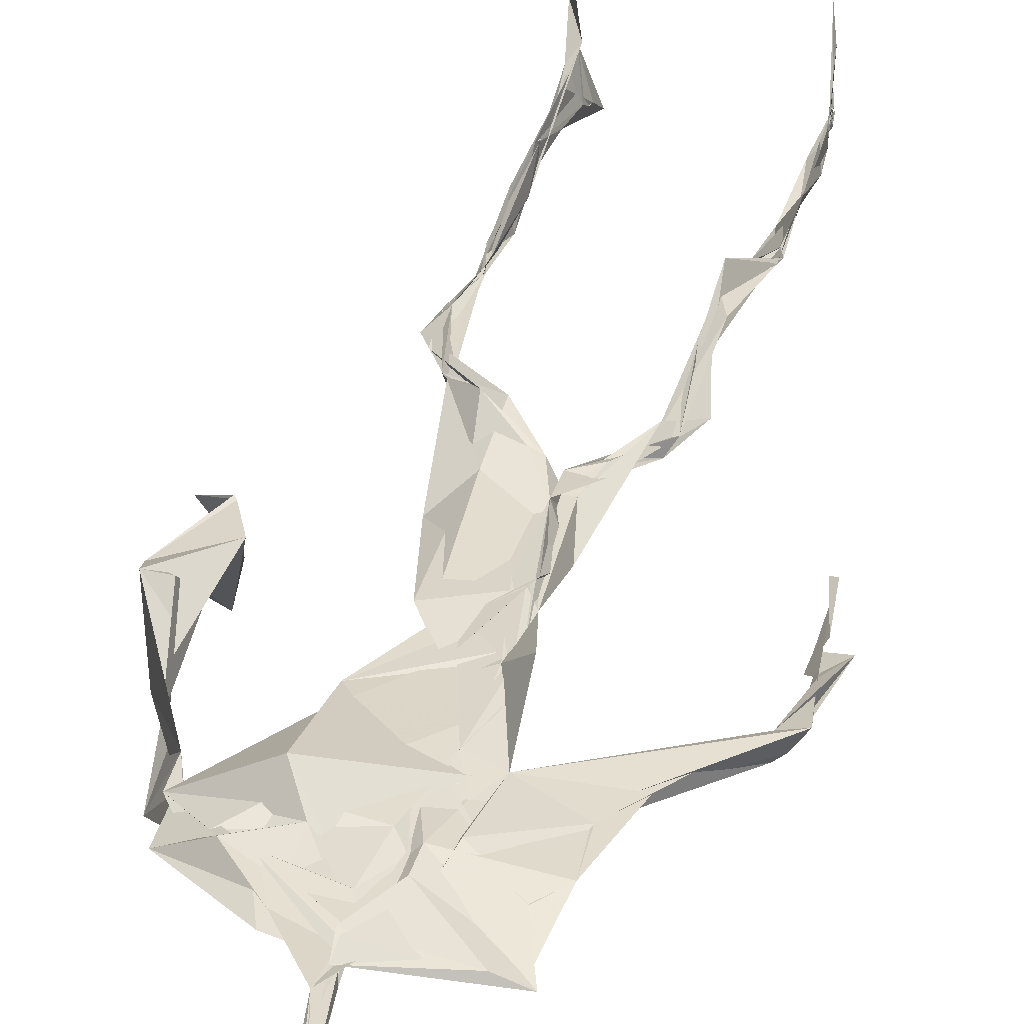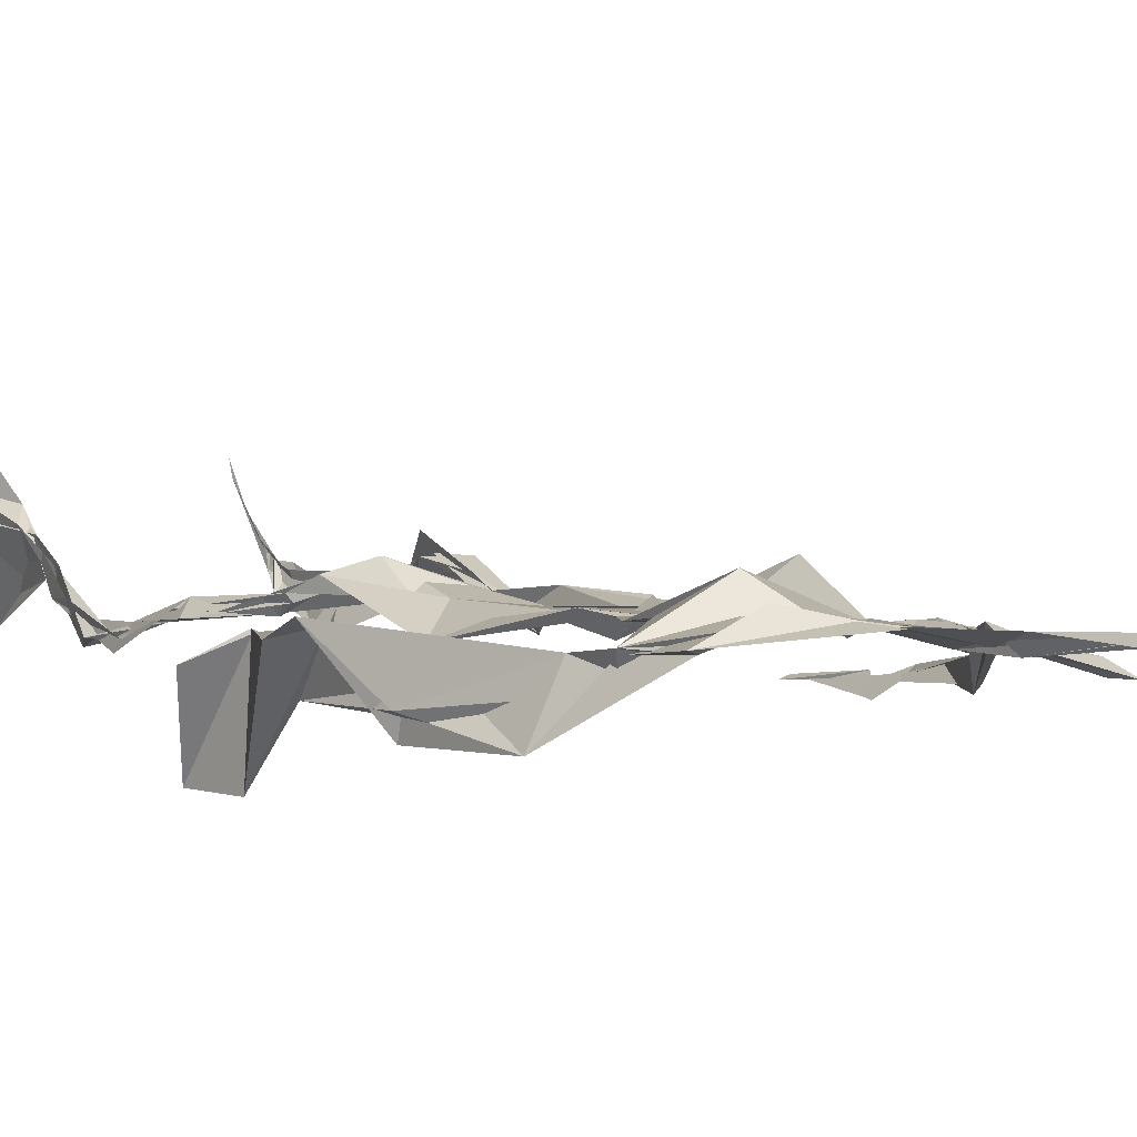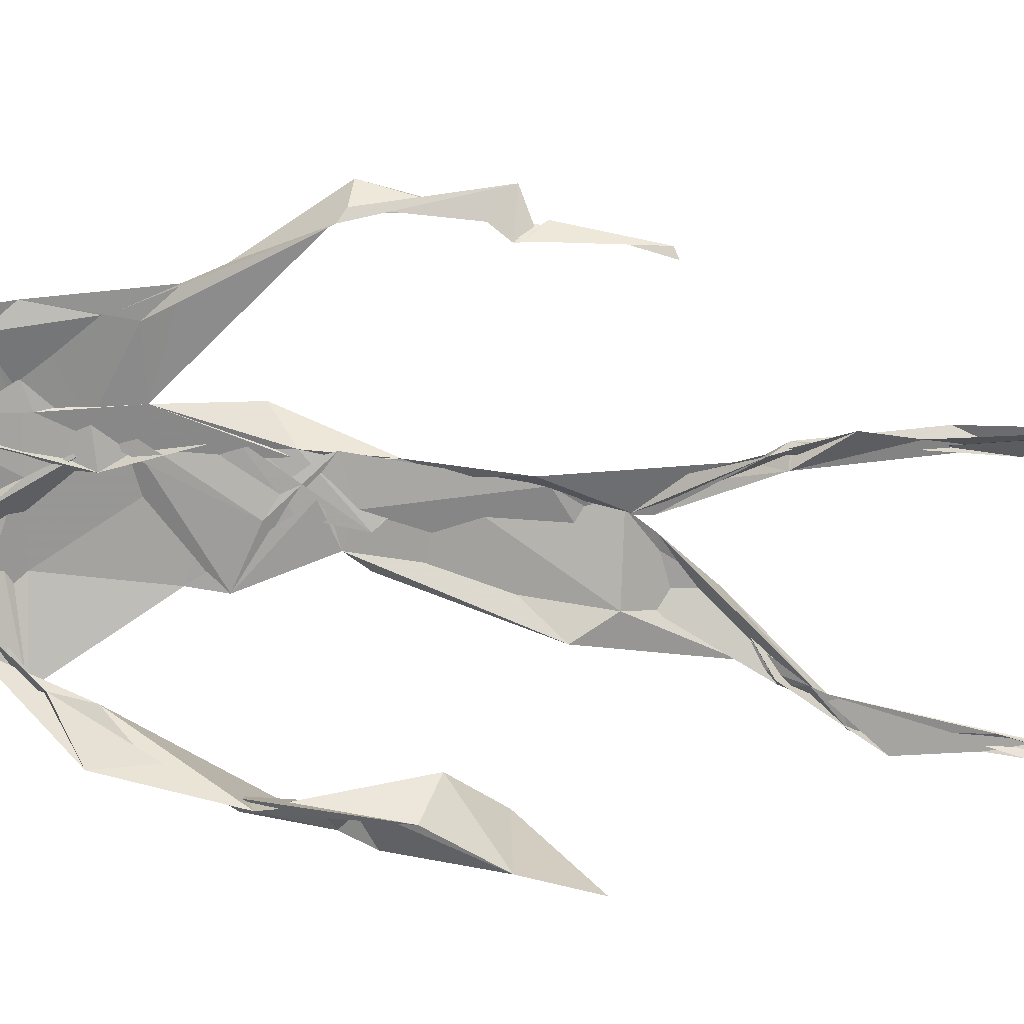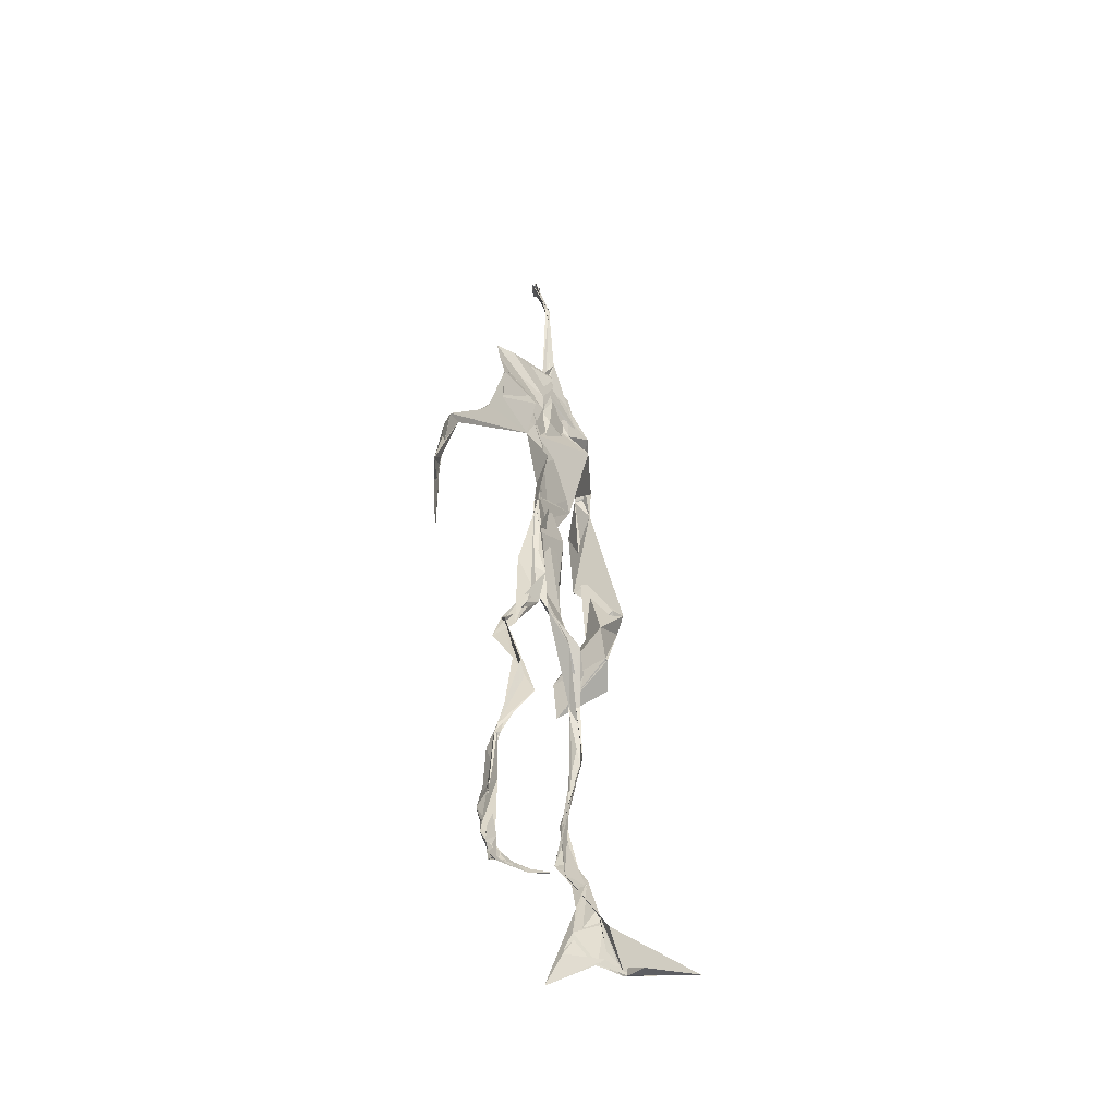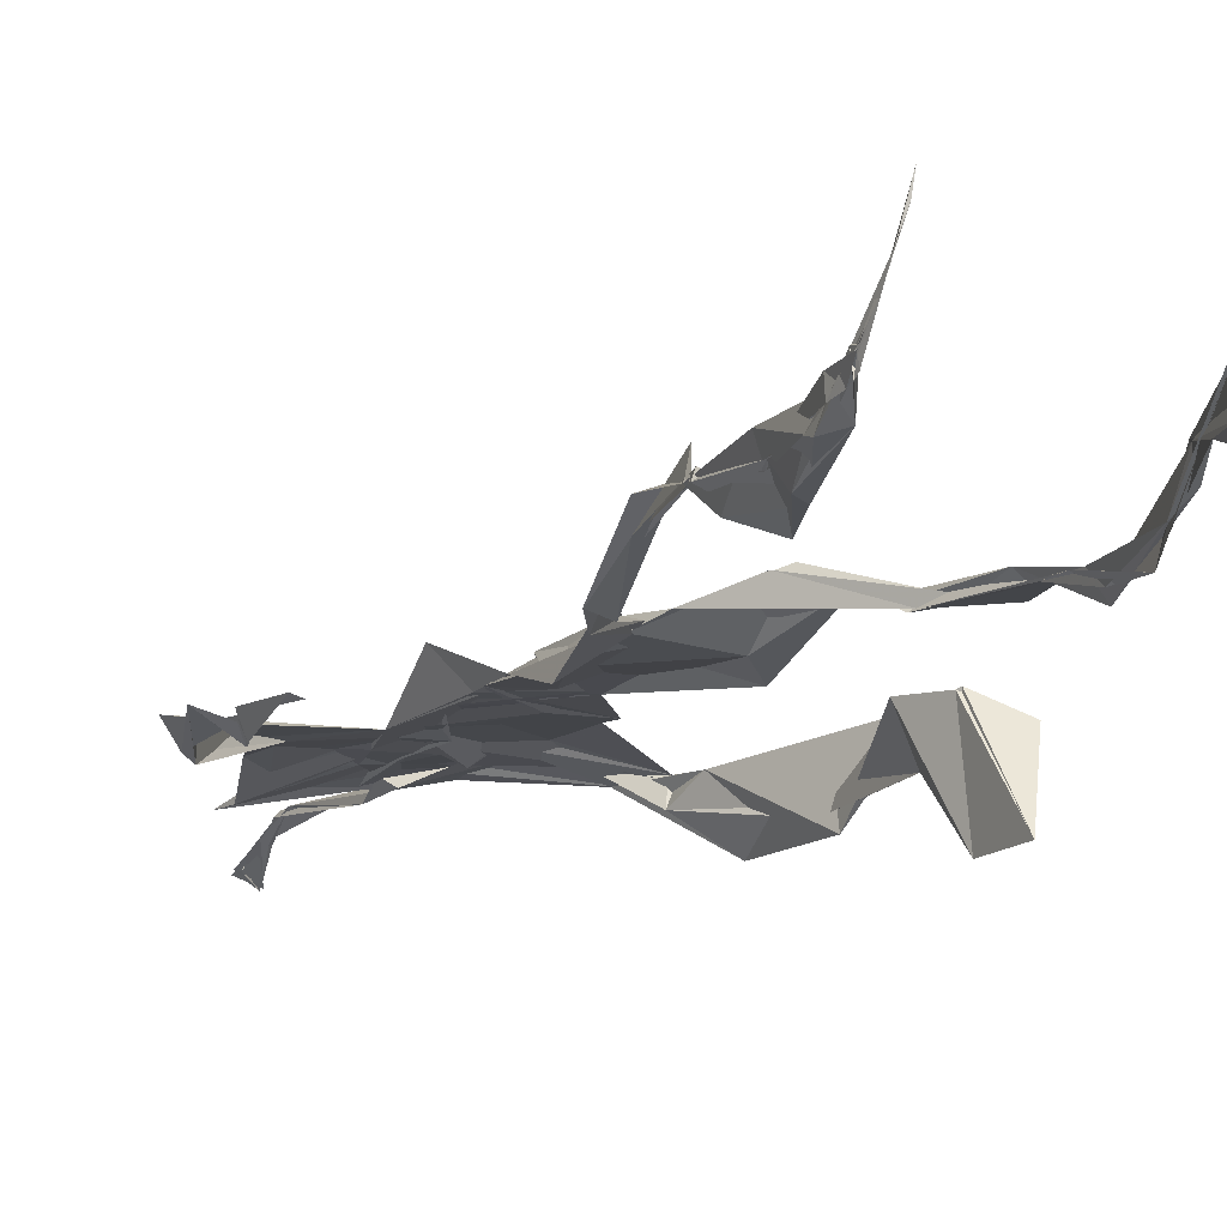
<metadata>
{"format":"obj","ext":"obj","renderer":"f3d","projection":"perspective","resolution":1024,"background":"white","views":[{"elev":34.1,"azim":-167.3,"up":"+Z"},{"elev":2.3,"azim":149.5,"up":"+Z"},{"elev":-72.7,"azim":-96.6,"up":"+Z"},{"elev":-46.9,"azim":-59.5,"up":"+Y"},{"elev":-12.2,"azim":-20.2,"up":"+Z"}]}
</metadata>
<code>
v 0.4397 0.233 0.4701
v 0.5514 0.3597 0.4769
v 0.4825 0.5127 0.4896
v 0.5024 0.7452 0.4835
v 0.4318 0.6825 0.4809
v 0.3801 0.4343 0.4519
v 0.5698 0.2268 0.4633
v 0.5701 0.3077 0.478
v 0.5323 0.7315 0.4894
v 0.521 0.3979 0.4963
v 0.4765 0.4774 0.4715
v 0.4436 0.3565 0.4696
v 0.4908 0.8433 0.4888
v 0.4932 0.7018 0.4854
v 0.4821 0.4708 0.4793
v 0.562 0.08409 0.5162
v 0.5915 0.6372 0.4785
v 0.4351 0.7321 0.4699
v 0.4345 0.2493 0.4832
v 0.4899 0.4381 0.4815
v 0.5516 0.1509 0.483
v 0.6193 0.5071 0.4566
v 0.436 0.2515 0.4853
v 0.494 0.8726 0.4798
v 0.4942 0.8717 0.4827
v 0.5558 0.09687 0.4989
v 0.5842 0.6574 0.4665
v 0.4353 0.1875 0.476
v 0.5549 0.1302 0.5051
v 0.4487 0.3287 0.4861
v 0.5419 0.6087 0.4871
v 0.5077 0.5674 0.4843
v 0.5554 0.3717 0.4863
v 0.4682 0.5841 0.506
v 0.4877 0.6262 0.4886
v 0.5043 0.7266 0.4814
v 0.5613 0.2642 0.4711
v 0.5101 0.5378 0.4828
v 0.3754 0.5605 0.457
v 0.4307 0.1345 0.4783
v 0.4513 0.2857 0.5055
v 0.5536 0.3567 0.4778
v 0.5001 0.7569 0.4801
v 0.5679 0.2568 0.4642
v 0.493 0.84 0.4914
v 0.4394 0.7192 0.4701
v 0.4794 0.5293 0.485
v 0.5421 0.5902 0.4851
v 0.4339 0.1385 0.4842
v 0.4898 0.8839 0.4737
v 0.5461 0.7042 0.4929
v 0.5613 0.0825 0.5208
v 0.5442 0.6704 0.4922
v 0.5019 0.5445 0.4841
v 0.5581 0.193 0.4696
v 0.4335 0.118 0.4831
v 0.5613 0.2075 0.4584
v 0.4328 0.1918 0.4855
v 0.4324 0.1246 0.4799
v 0.4327 0.6465 0.479
v 0.4341 0.09553 0.511
v 0.4898 0.4609 0.4912
v 0.4332 0.2394 0.4812
v 0.4921 0.4456 0.4829
v 0.4786 0.651 0.4854
v 0.4605 0.3794 0.4802
v 0.5596 0.09092 0.5068
v 0.4771 0.6731 0.4847
v 0.4522 0.3812 0.4753
v 0.4885 0.8932 0.4735
v 0.4886 0.4409 0.4822
v 0.4631 0.3805 0.4716
v 0.4321 0.1463 0.4721
v 0.5745 0.6893 0.4799
v 0.5432 0.4565 0.4715
v 0.4806 0.6994 0.4839
v 0.4574 0.3894 0.4688
v 0.3809 0.5624 0.468
v 0.3719 0.4847 0.4583
v 0.562 0.08323 0.5181
v 0.5579 0.7047 0.4965
v 0.4313 0.1169 0.4801
v 0.3788 0.4932 0.4485
v 0.5303 0.684 0.4917
v 0.5515 0.1359 0.5039
v 0.563 0.2573 0.4708
v 0.4793 0.5543 0.4857
v 0.4853 0.5679 0.4867
v 0.4528 0.2122 0.4603
v 0.4373 0.193 0.474
v 0.4879 0.6428 0.4868
v 0.5003 0.8937 0.4678
v 0.5064 0.7348 0.489
v 0.3813 0.5639 0.4538
v 0.5651 0.6902 0.487
v 0.4908 0.4295 0.4841
v 0.5104 0.5806 0.4833
v 0.4463 0.6969 0.4785
v 0.4376 0.08911 0.5316
v 0.4971 0.866 0.4814
v 0.4944 0.5098 0.4856
v 0.4166 0.6201 0.4753
v 0.5609 0.2844 0.4719
v 0.4984 0.6462 0.4843
v 0.4337 0.1052 0.4994
v 0.4331 0.1176 0.4842
v 0.5003 0.6757 0.4886
v 0.5031 0.742 0.4909
v 0.4912 0.8896 0.4733
v 0.4907 0.8975 0.4768
v 0.4866 0.5186 0.4887
v 0.4641 0.6795 0.4852
v 0.6074 0.6383 0.4461
v 0.5452 0.08572 0.4595
v 0.4807 0.5698 0.4866
v 0.4991 0.5605 0.4832
v 0.5685 0.342 0.4784
v 0.5569 0.09965 0.5049
v 0.5582 0.1781 0.4902
v 0.4949 0.7448 0.4847
v 0.367 0.559 0.4691
v 0.5864 0.661 0.4786
v 0.4381 0.1769 0.4641
v 0.4347 0.2389 0.486
v 0.5007 0.8916 0.4702
v 0.4922 0.8271 0.4908
v 0.454 0.3331 0.4903
v 0.5023 0.7461 0.4829
v 0.4821 0.4438 0.4819
v 0.554 0.0788 0.5381
v 0.4991 0.4263 0.488
v 0.4886 0.8905 0.4748
v 0.5525 0.3732 0.4826
v 0.5304 0.7131 0.4899
v 0.5852 0.6997 0.482
v 0.4539 0.2887 0.4953
v 0.5652 0.1998 0.478
v 0.5429 0.6637 0.5054
v 0.6214 0.4692 0.4211
v 0.3598 0.4977 0.4607
v 0.5057 0.7127 0.488
v 0.6235 0.5349 0.4834
v 0.5317 0.4024 0.5006
v 0.5457 0.1087 0.475
v 0.6404 0.521 0.4784
v 0.4398 0.1362 0.4735
v 0.4309 0.1497 0.4735
v 0.5486 0.1212 0.5131
v 0.64 0.4544 0.4665
v 0.5717 0.07017 0.5751
v 0.4371 0.09164 0.5223
v 0.6371 0.5382 0.4869
v 0.6147 0.5881 0.454
v 0.6183 0.4691 0.4793
v 0.5044 0.7523 0.4859
v 0.4787 0.595 0.4863
v 0.372 0.5131 0.4587
v 0.4925 0.6861 0.4846
v 0.4683 0.6292 0.4835
v 0.4967 0.8891 0.4741
v 0.3797 0.4974 0.4479
v 0.4459 0.1826 0.463
v 0.4307 0.1357 0.4874
v 0.59 0.6658 0.4813
v 0.4518 0.2976 0.4968
v 0.3755 0.4371 0.4543
v 0.4885 0.7013 0.4883
v 0.4314 0.1196 0.4904
v 0.4444 0.3174 0.4963
v 0.4874 0.5154 0.4848
v 0.4523 0.7344 0.478
v 0.5694 0.2531 0.4584
v 0.5652 0.3124 0.4828
v 0.557 0.1741 0.4884
v 0.4942 0.8411 0.4914
v 0.4804 0.6379 0.4864
v 0.5493 0.3876 0.4936
v 0.553 0.1445 0.5013
v 0.5194 0.5485 0.4844
v 0.3753 0.4629 0.454
v 0.605 0.4991 0.4804
v 0.6265 0.4317 0.4218
v 0.3742 0.4899 0.4545
v 0.4332 0.1164 0.4905
v 0.5614 0.09086 0.5191
v 0.5327 0.7437 0.4892
v 0.5762 0.3253 0.4752
v 0.6167 0.4709 0.4783
v 0.547 0.1261 0.4828
v 0.4749 0.6762 0.4883
v 0.561 0.1774 0.4765
v 0.6166 0.5714 0.4456
v 0.5235 0.4398 0.4863
v 0.6221 0.5775 0.4575
v 0.5273 0.5359 0.4871
v 0.4315 0.1146 0.4891
v 0.4933 0.8861 0.4812
v 0.5191 0.6896 0.4834
v 0.4752 0.4166 0.4822
v 0.501 0.8904 0.4684
v 0.5291 0.4378 0.4769
v 0.4309 0.1133 0.4877
v 0.4984 0.8962 0.4731
v 0.434 0.6348 0.478
v 0.5039 0.6748 0.4849
v 0.5648 0.2471 0.4626
v 0.5063 0.7696 0.489
v 0.4877 0.6826 0.4885
v 0.4991 0.7362 0.4875
v 0.5544 0.08892 0.512
v 0.5595 0.09079 0.5046
v 0.5567 0.07558 0.5441
v 0.6097 0.4774 0.4544
v 0.6137 0.5096 0.4774
v 0.6149 0.5581 0.465
v 0.5541 0.08607 0.5221
v 0.5439 0.07774 0.5428
v 0.5584 0.09389 0.4973
v 0.5504 0.07339 0.5558
v 0.5583 0.07393 0.5503
v 0.5452 0.0829 0.5267
v 0.6148 0.4984 0.4714
v 0.6055 0.4918 0.4729
v 0.6212 0.5217 0.4835
v 0.6163 0.5297 0.4733
v 0.6283 0.5693 0.4672
v 0.6291 0.5707 0.4826
v 0.6126 0.5273 0.4768
v 0.5496 0.07826 0.5371
v 0.5577 0.08952 0.5
v 0.5488 0.07916 0.5363
v 0.6287 0.5602 0.4721
v 0.6061 0.6007 0.4683
f 23 165 30
f 135 74 122
f 174 29 55
f 6 166 180
f 97 87 48
f 108 43 155
f 32 116 195
f 151 61 184
f 128 51 120
f 27 95 122
f 119 144 21
f 133 187 173
f 49 196 73
f 156 53 31
f 101 88 47
f 48 176 97
f 31 48 116
f 112 205 14
f 1 19 58
f 97 91 88
f 153 22 194
f 59 61 40
f 64 129 199
f 69 169 136
f 128 120 207
f 17 194 152
f 17 113 74
f 190 159 68
f 90 23 28
f 180 166 83
f 81 84 74
f 80 148 150
f 179 75 195
f 160 109 203
f 11 129 47
f 127 136 124
f 107 95 53
f 99 151 105
f 191 172 55
f 25 207 45
f 149 182 154
f 35 115 159
f 94 78 60
f 118 52 26
f 68 159 91
f 22 142 139
f 14 205 134
f 38 32 3
f 53 156 107
f 100 160 70
f 208 46 167
f 201 170 195
f 110 126 25
f 173 8 33
f 39 121 183
f 85 67 178
f 39 183 140
f 3 170 62
f 39 204 121
f 131 10 15
f 117 8 103
f 142 22 153
f 181 188 145
f 169 165 19
f 140 161 157
f 155 13 45
f 99 105 61
f 195 116 179
f 57 178 119
f 177 193 33
f 83 79 161
f 160 203 70
f 97 88 87
f 118 67 16
f 171 93 167
f 12 77 30
f 178 67 144
f 62 71 131
f 62 20 3
f 166 79 83
f 208 104 65
f 39 94 204
f 207 120 4
f 21 7 119
f 171 46 18
f 47 88 34
f 94 140 78
f 44 57 37
f 147 90 40
f 121 159 78
f 93 4 120
f 134 84 36
f 43 175 13
f 119 7 57
f 11 66 129
f 55 29 148
f 189 21 114
f 12 30 72
f 125 50 132
f 20 66 11
f 54 48 87
f 89 124 1
f 155 45 4
f 195 75 201
f 109 92 197
f 137 85 57
f 105 151 196
f 120 158 167
f 155 43 13
f 44 8 173
f 145 152 181
f 205 176 198
f 26 114 118
f 154 182 139
f 66 77 12
f 187 10 42
f 203 197 70
f 26 185 29
f 96 69 77
f 186 128 9
f 70 200 24
f 1 124 136
f 175 100 70
f 152 192 17
f 80 16 85
f 200 50 24
f 56 184 61
f 161 79 180
f 89 1 162
f 37 57 7
f 81 135 9
f 131 42 10
f 47 129 101
f 80 85 148
f 46 5 98
f 49 73 58
f 8 37 103
f 46 98 18
f 201 177 143
f 202 59 163
f 163 59 40
f 69 96 72
f 78 140 157
f 17 74 164
f 162 146 123
f 185 150 148
f 181 152 194
f 197 200 70
f 169 72 165
f 158 107 104
f 111 3 11
f 187 42 86
f 68 76 190
f 53 164 31
f 69 136 127
f 152 145 142
f 23 63 28
f 163 40 28
f 29 174 189
f 116 32 31
f 190 98 60
f 98 76 18
f 24 125 13
f 25 92 110
f 58 162 1
f 49 58 147
f 66 20 77
f 197 203 109
f 166 6 79
f 142 145 139
f 43 36 126
f 132 50 92
f 74 113 122
f 204 65 159
f 83 183 157
f 175 43 126
f 4 45 207
f 65 204 5
f 141 158 120
f 10 187 133
f 159 88 91
f 174 21 189
f 108 18 76
f 209 76 14
f 94 102 204
f 106 82 202
f 193 10 33
f 105 147 40
f 194 22 181
f 200 197 50
f 3 32 170
f 196 147 105
f 62 15 87
f 147 58 90
f 83 157 180
f 68 91 112
f 160 100 126
f 180 79 6
f 89 162 123
f 137 57 44
f 101 62 87
f 75 179 193
f 155 93 171
f 36 84 81
f 134 209 14
f 199 12 72
f 41 63 23
f 109 160 110
f 82 146 168
f 192 142 153
f 114 144 118
f 46 171 167
f 16 150 52
f 61 151 99
f 38 111 115
f 135 81 74
f 121 204 159
f 73 146 162
f 55 172 86
f 136 169 19
f 73 162 58
f 45 132 25
f 164 27 17
f 112 91 205
f 35 104 156
f 77 62 96
f 170 32 195
f 176 205 91
f 201 71 170
f 117 2 8
f 51 128 186
f 13 175 24
f 16 67 85
f 143 131 71
f 28 40 90
f 29 189 26
f 32 38 156
f 59 56 61
f 138 31 164
f 159 190 60
f 133 173 33
f 167 158 208
f 186 9 135
f 62 101 64
f 152 142 192
f 164 74 84
f 103 86 42
f 121 78 157
f 132 92 25
f 23 30 41
f 13 125 45
f 4 93 155
f 188 181 139
f 169 69 72
f 202 163 106
f 62 170 71
f 89 28 63
f 202 56 59
f 107 141 95
f 189 114 26
f 137 44 191
f 7 21 174
f 46 208 5
f 104 107 156
f 139 182 188
f 64 101 129
f 207 36 9
f 154 145 188
f 43 209 36
f 146 82 106
f 157 183 121
f 123 28 89
f 172 44 173
f 151 184 196
f 63 124 89
f 24 175 70
f 106 163 123
f 54 193 179
f 122 113 27
f 165 72 30
f 138 176 48
f 168 146 73
f 95 51 122
f 35 159 65
f 138 84 198
f 136 19 1
f 84 138 164
f 64 96 62
f 22 139 181
f 172 173 86
f 77 69 127
f 35 156 38
f 55 148 191
f 177 75 193
f 15 10 193
f 65 104 35
f 185 26 52
f 106 123 146
f 93 120 167
f 12 199 129
f 165 23 19
f 88 101 87
f 190 76 98
f 209 108 76
f 117 42 143
f 102 94 60
f 183 161 140
f 48 54 179
f 207 9 128
f 154 139 145
f 90 58 19
f 171 18 155
f 31 138 48
f 105 40 61
f 133 33 10
f 209 134 36
f 164 95 27
f 30 77 127
f 179 116 48
f 193 54 15
f 29 185 148
f 68 112 76
f 100 175 126
f 115 111 47
f 149 154 188
f 47 111 11
f 197 92 50
f 9 36 81
f 192 113 17
f 184 56 168
f 37 8 44
f 156 31 32
f 16 52 118
f 130 52 150
f 201 75 177
f 97 176 91
f 3 111 38
f 120 51 141
f 55 206 174
f 17 27 194
f 2 33 8
f 108 155 18
f 83 161 183
f 143 71 201
f 39 140 94
f 53 95 164
f 30 127 41
f 172 191 44
f 66 12 129
f 168 73 196
f 37 7 103
f 207 25 126
f 113 153 27
f 177 33 2
f 62 131 15
f 174 206 7
f 113 192 153
f 95 141 51
f 122 51 135
f 143 177 2
f 20 62 77
f 20 11 3
f 34 88 159
f 117 103 42
f 34 159 115
f 28 123 163
f 206 86 103
f 102 5 204
f 60 78 159
f 207 126 36
f 206 103 7
f 150 185 130
f 15 54 87
f 148 85 191
f 173 187 86
f 52 130 185
f 119 178 144
f 49 147 196
f 178 57 85
f 144 114 21
f 158 141 107
f 124 63 127
f 196 184 168
f 35 38 115
f 202 82 56
f 2 117 143
f 138 198 176
f 110 160 126
f 132 45 125
f 209 43 108
f 131 143 42
f 208 158 104
f 188 182 149
f 80 150 16
f 186 135 51
f 199 96 64
f 5 60 98
f 41 127 63
f 72 96 199
f 125 24 50
f 90 19 23
f 67 118 144
f 112 14 76
f 109 110 92
f 168 56 82
f 84 134 198
f 206 55 86
f 205 198 134
f 102 60 5
f 137 191 85
f 194 27 153
f 161 180 157
f 47 34 115
f 65 5 208

</code>
